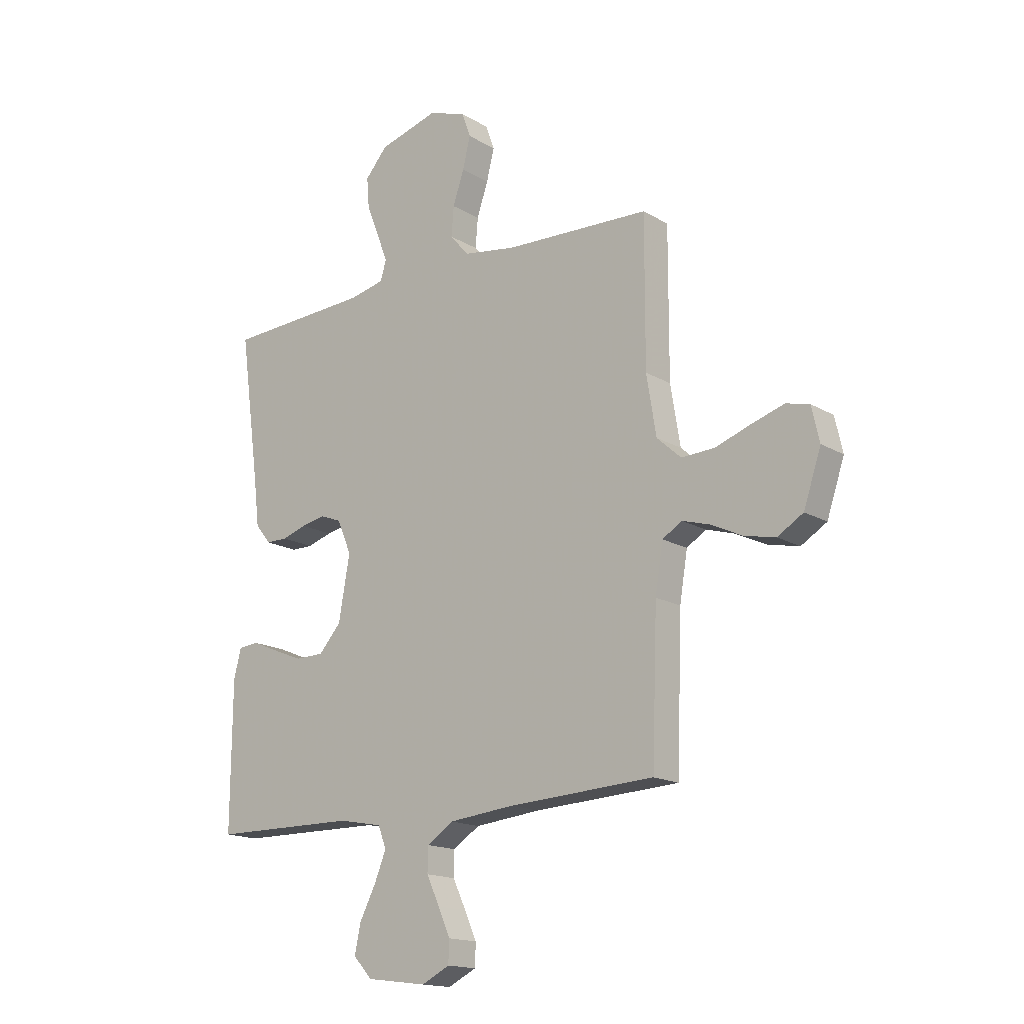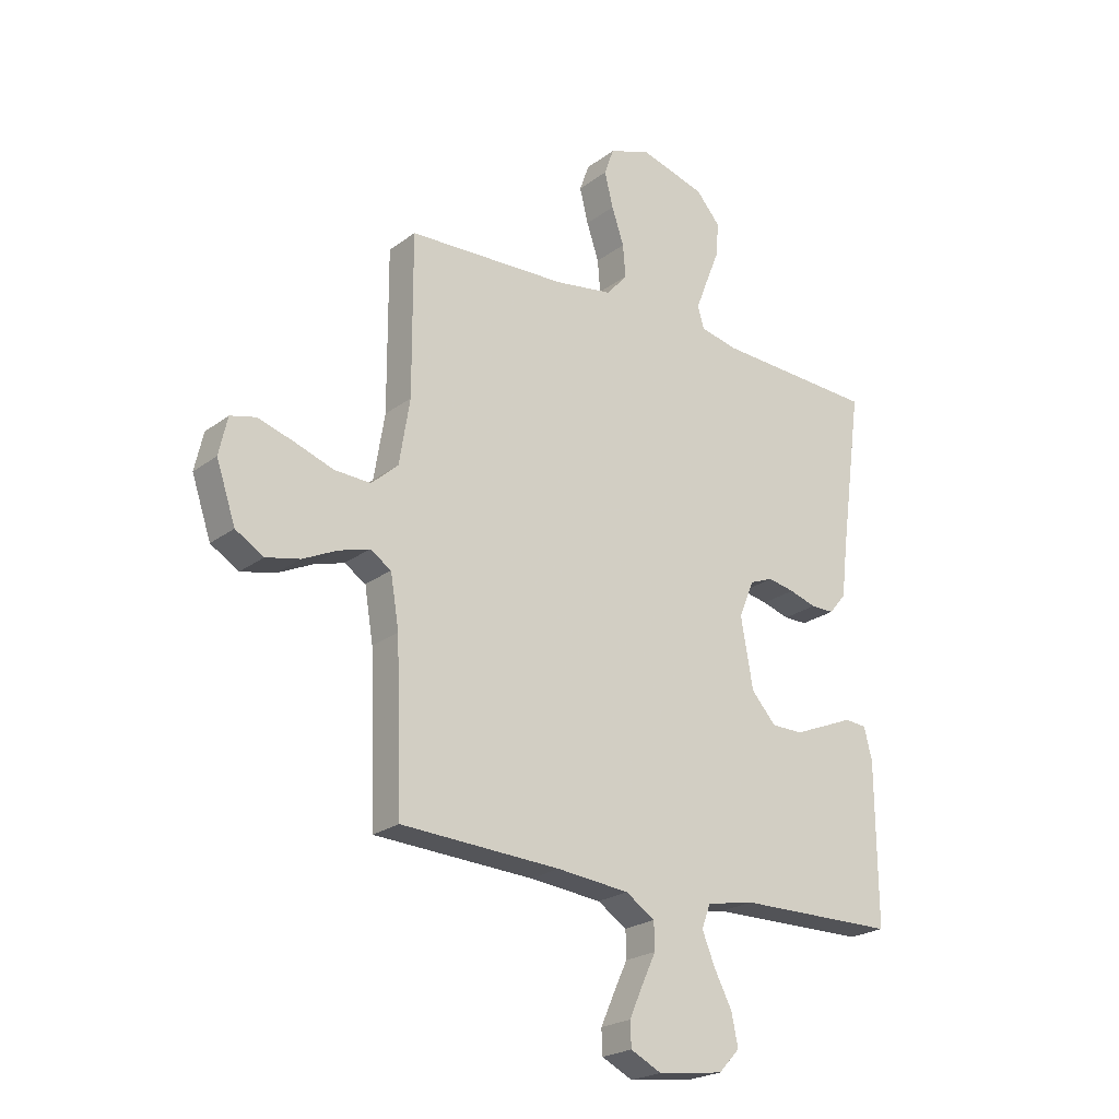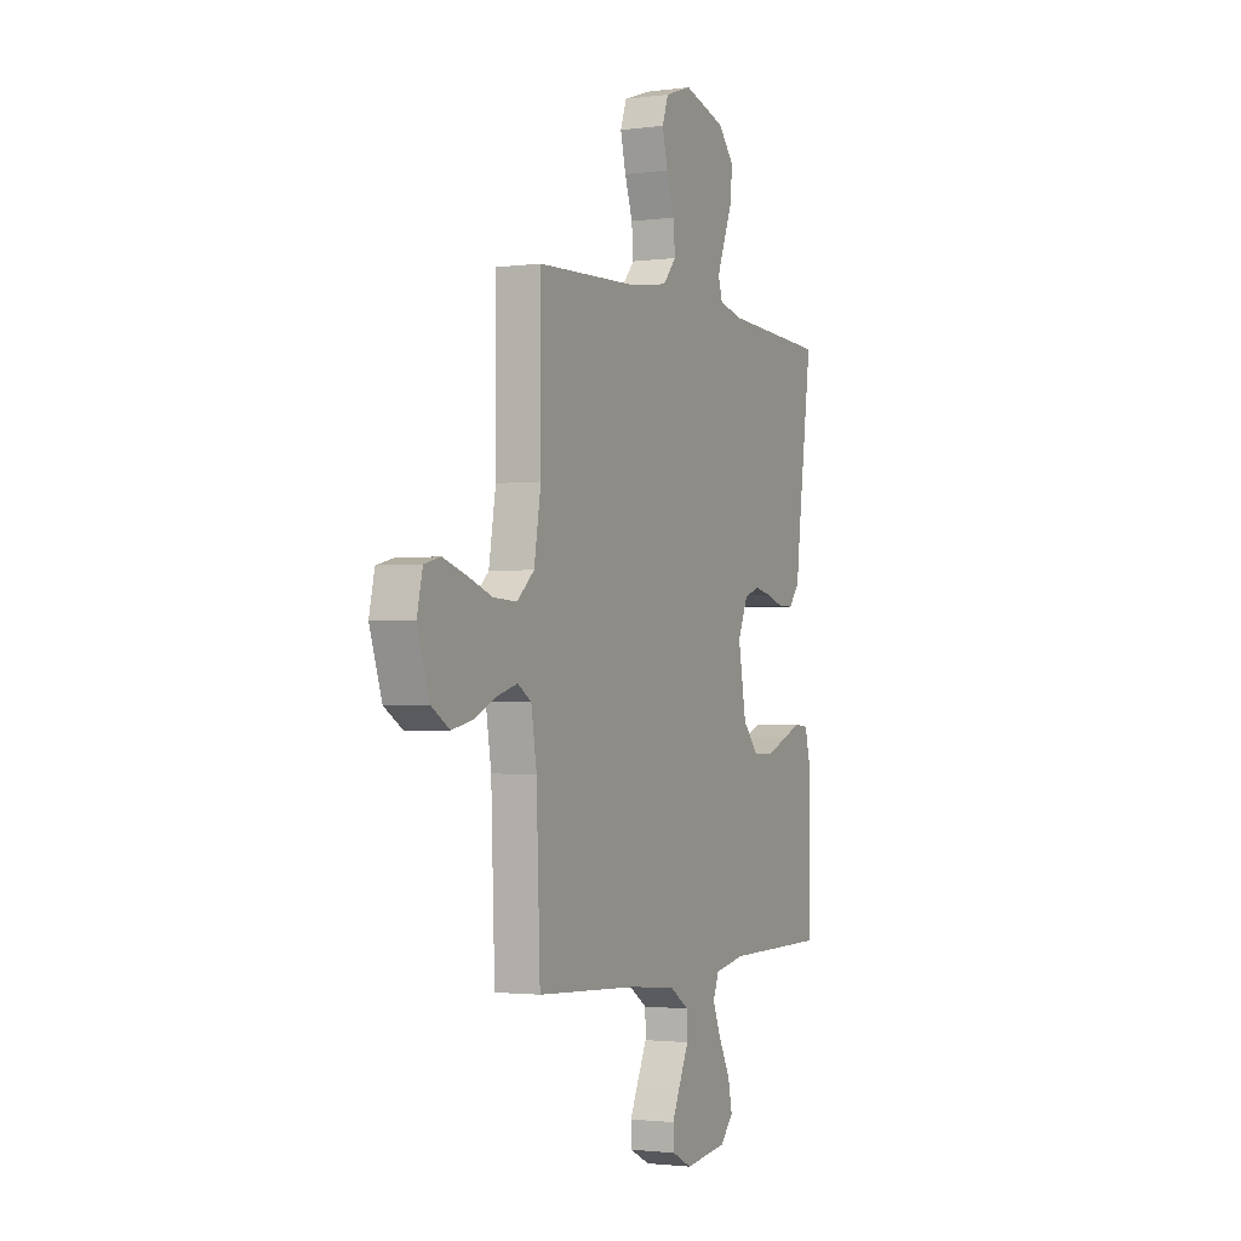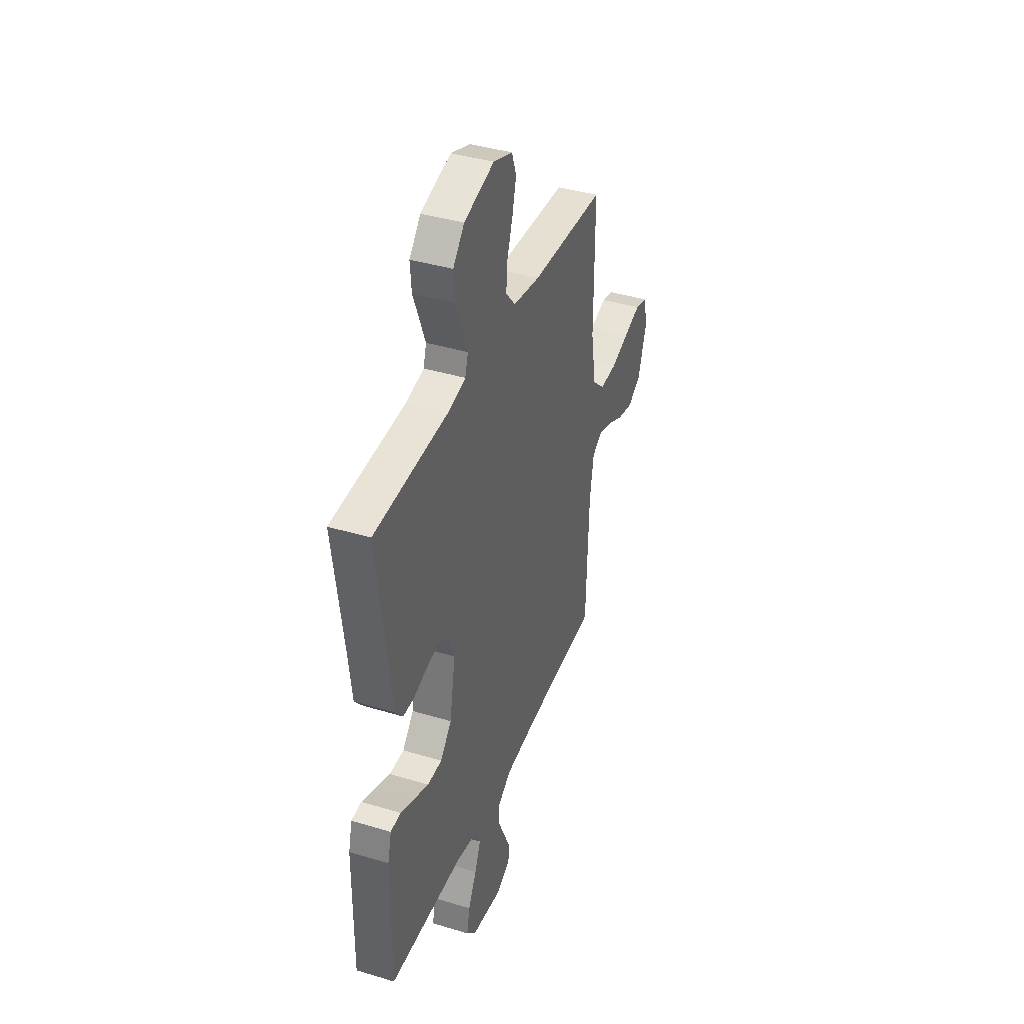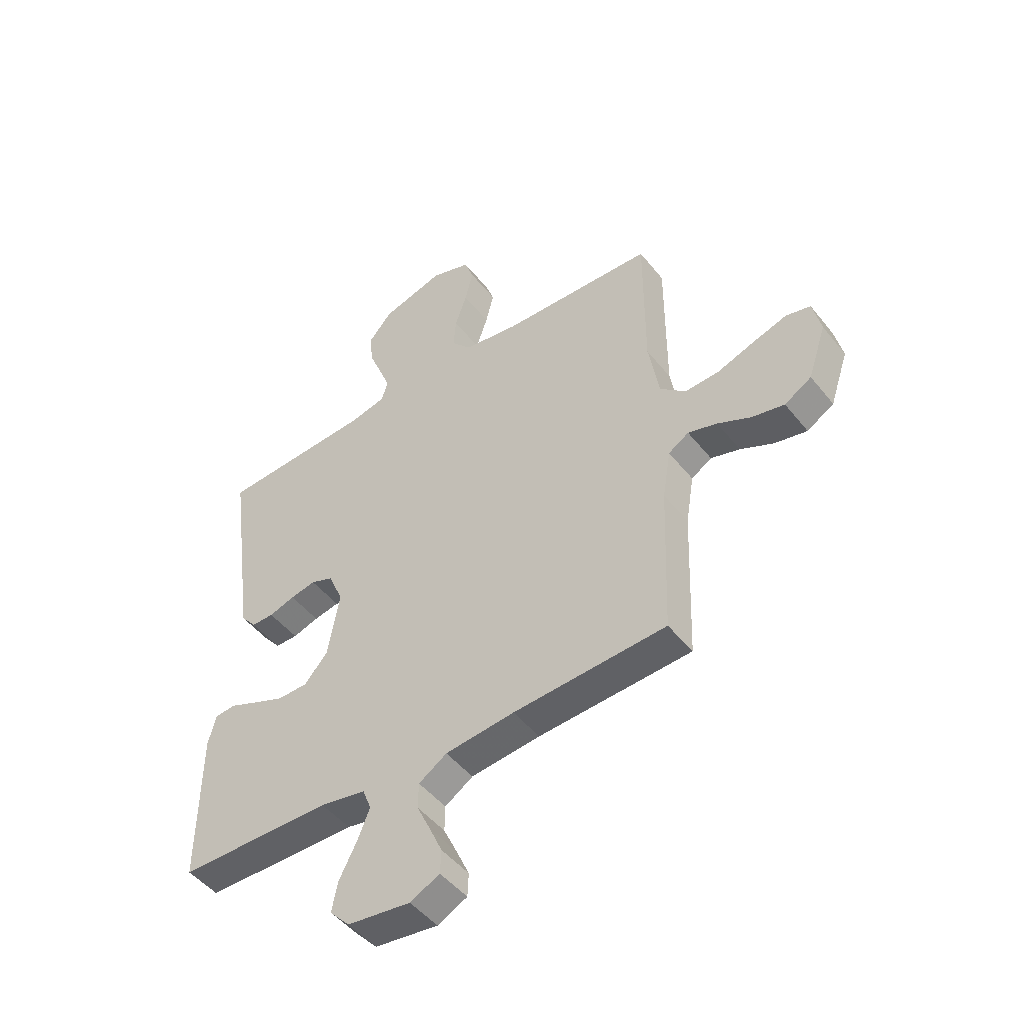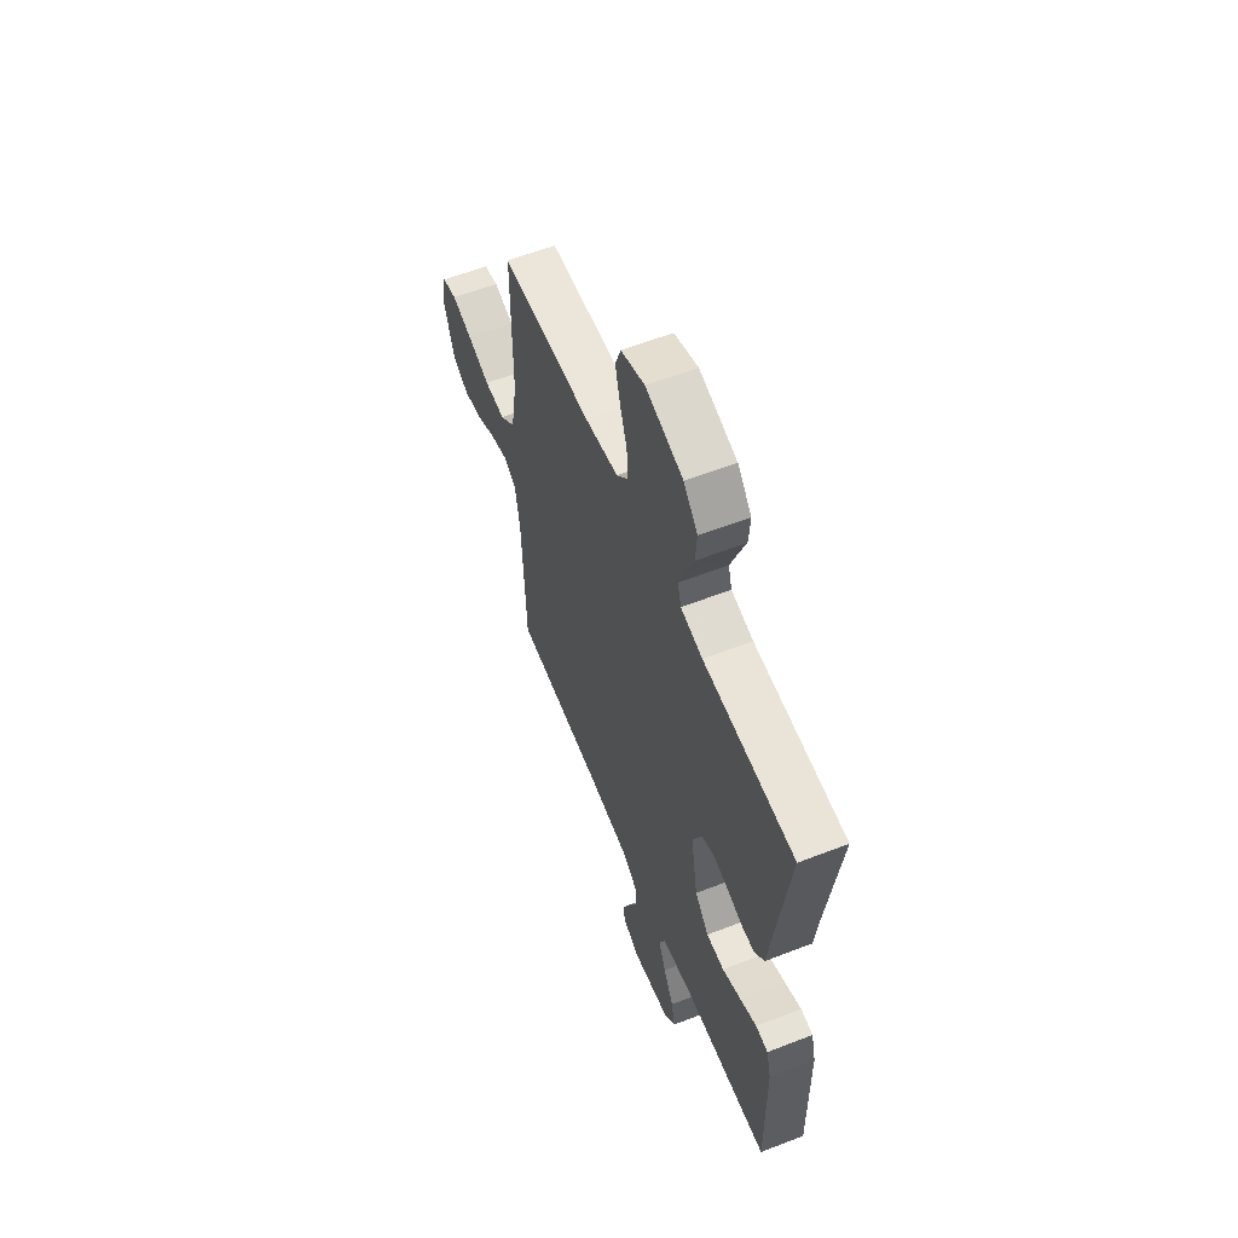
<metadata>
{"format":"obj","ext":"obj","renderer":"f3d","projection":"perspective","resolution":1024,"background":"white","views":[{"elev":-16.3,"azim":-140.3,"up":"+Z"},{"elev":-22.7,"azim":-38.3,"up":"+Z"},{"elev":-1.9,"azim":-64.6,"up":"+Z"},{"elev":39.5,"azim":110.6,"up":"+Z"},{"elev":-48.4,"azim":-143.3,"up":"+Z"},{"elev":58.9,"azim":68.2,"up":"+Z"}]}
</metadata>
<code>
v 0.5 0.07 0.5
v 0.459 0.07 0.2
v 0.447 0.07 0.099
v 0.415 0.07 0.06
v 0.371 0.07 0.06
v 0.32 0.07 0.076
v 0.27 0.07 0.086
v 0.226 0.07 0.069
v 0.197 0.07 0
v 0.22 0.07 -0.131
v 0.266 0.07 -0.183
v 0.325 0.07 -0.184
v 0.387 0.07 -0.159
v 0.442 0.07 -0.136
v 0.483 0.07 -0.14
v 0.498 0.07 -0.2
v 0.5 0.07 -0.5
v 0.2 0.07 -0.503
v 0.11 0.07 -0.52
v 0.093 0.07 -0.564
v 0.117 0.07 -0.623
v 0.151 0.07 -0.689
v 0.163 0.07 -0.748
v 0.124 0.07 -0.79
v 0 0.07 -0.806
v -0.058 0.07 -0.777
v -0.06 0.07 -0.731
v -0.035 0.07 -0.675
v -0.008 0.07 -0.617
v -0.009 0.07 -0.566
v -0.064 0.07 -0.53
v -0.2 0.07 -0.516
v -0.5 0.07 -0.5
v -0.511 0.07 -0.2
v -0.527 0.07 -0.102
v -0.567 0.07 -0.077
v -0.624 0.07 -0.094
v -0.689 0.07 -0.125
v -0.753 0.07 -0.139
v -0.806 0.07 -0.107
v -0.842 0.07 0
v -0.826 0.07 0.071
v -0.778 0.07 0.083
v -0.711 0.07 0.062
v -0.637 0.07 0.036
v -0.569 0.07 0.033
v -0.519 0.07 0.078
v -0.499 0.07 0.2
v -0.5 0.07 0.5
v -0.2 0.07 0.512
v -0.091 0.07 0.529
v -0.052 0.07 0.574
v -0.057 0.07 0.635
v -0.08 0.07 0.703
v -0.096 0.07 0.768
v -0.078 0.07 0.819
v 0 0.07 0.846
v 0.123 0.07 0.811
v 0.169 0.07 0.758
v 0.164 0.07 0.694
v 0.138 0.07 0.629
v 0.116 0.07 0.572
v 0.128 0.07 0.531
v 0.2 0.07 0.515
v 0.5 0 0.5
v 0.459 0 0.2
v 0.447 0 0.099
v 0.415 0 0.06
v 0.371 0 0.06
v 0.32 0 0.076
v 0.27 0 0.086
v 0.226 0 0.069
v 0.197 0 0
v 0.22 0 -0.131
v 0.266 0 -0.183
v 0.325 0 -0.184
v 0.387 0 -0.159
v 0.442 0 -0.136
v 0.483 0 -0.14
v 0.498 0 -0.2
v 0.5 0 -0.5
v 0.2 0 -0.503
v 0.11 0 -0.52
v 0.093 0 -0.564
v 0.117 0 -0.623
v 0.151 0 -0.689
v 0.163 0 -0.748
v 0.124 0 -0.79
v 0 0 -0.806
v -0.058 0 -0.777
v -0.06 0 -0.731
v -0.035 0 -0.675
v -0.008 0 -0.617
v -0.009 0 -0.566
v -0.064 0 -0.53
v -0.2 0 -0.516
v -0.5 0 -0.5
v -0.511 0 -0.2
v -0.527 0 -0.102
v -0.567 0 -0.077
v -0.624 0 -0.094
v -0.689 0 -0.125
v -0.753 0 -0.139
v -0.806 0 -0.107
v -0.842 0 0
v -0.826 0 0.071
v -0.778 0 0.083
v -0.711 0 0.062
v -0.637 0 0.036
v -0.569 0 0.033
v -0.519 0 0.078
v -0.499 0 0.2
v -0.5 0 0.5
v -0.2 0 0.512
v -0.091 0 0.529
v -0.052 0 0.574
v -0.057 0 0.635
v -0.08 0 0.703
v -0.096 0 0.768
v -0.078 0 0.819
v 0 0 0.846
v 0.123 0 0.811
v 0.169 0 0.758
v 0.164 0 0.694
v 0.138 0 0.629
v 0.116 0 0.572
v 0.128 0 0.531
v 0.2 0 0.515
f 59 60 61
f 58 59 61
f 57 58 61
f 56 57 61
f 55 56 61
f 54 55 61
f 53 54 61
f 52 53 61 62
f 51 52 62 63
f 48 49 50
f 51 63 64
f 50 51 64
f 48 50 64
f 47 48 64
f 43 44 45
f 42 43 45
f 41 42 45
f 40 41 45
f 39 40 45
f 38 39 45
f 37 38 45
f 36 37 45 46
f 64 1 2
f 47 64 2
f 46 47 2
f 36 46 2
f 35 36 2
f 27 28 29
f 26 27 29
f 25 26 29
f 24 25 29
f 23 24 29
f 22 23 29
f 21 22 29
f 20 21 29 30
f 19 20 30 31
f 16 17 18
f 15 16 18
f 14 15 18
f 13 14 18
f 19 31 32
f 18 19 32
f 13 18 32
f 12 13 32
f 4 5 6
f 3 4 6
f 2 3 6
f 2 6 7
f 2 7 8
f 35 2 8
f 34 35 8
f 32 33 34
f 12 32 34
f 11 12 34
f 34 8 9
f 34 9 10
f 10 11 34
f 125 124 123
f 125 123 122
f 125 122 121
f 125 121 120
f 125 120 119
f 125 119 118
f 125 118 117
f 126 125 117 116
f 127 126 116 115
f 114 113 112
f 128 127 115
f 128 115 114
f 128 114 112
f 128 112 111
f 109 108 107
f 109 107 106
f 109 106 105
f 109 105 104
f 109 104 103
f 109 103 102
f 109 102 101
f 110 109 101 100
f 66 65 128
f 66 128 111
f 66 111 110
f 66 110 100
f 66 100 99
f 93 92 91
f 93 91 90
f 93 90 89
f 93 89 88
f 93 88 87
f 93 87 86
f 93 86 85
f 94 93 85 84
f 95 94 84 83
f 82 81 80
f 82 80 79
f 82 79 78
f 82 78 77
f 96 95 83
f 96 83 82
f 96 82 77
f 96 77 76
f 70 69 68
f 70 68 67
f 70 67 66
f 71 70 66
f 72 71 66
f 72 66 99
f 72 99 98
f 98 97 96
f 98 96 76
f 98 76 75
f 73 72 98
f 74 73 98
f 98 75 74
f 1 65 66 2
f 2 66 67 3
f 3 67 68 4
f 4 68 69 5
f 5 69 70 6
f 6 70 71 7
f 7 71 72 8
f 8 72 73 9
f 9 73 74 10
f 10 74 75 11
f 11 75 76 12
f 12 76 77 13
f 13 77 78 14
f 14 78 79 15
f 15 79 80 16
f 16 80 81 17
f 17 81 82 18
f 18 82 83 19
f 19 83 84 20
f 20 84 85 21
f 21 85 86 22
f 22 86 87 23
f 23 87 88 24
f 24 88 89 25
f 25 89 90 26
f 26 90 91 27
f 27 91 92 28
f 28 92 93 29
f 29 93 94 30
f 30 94 95 31
f 31 95 96 32
f 32 96 97 33
f 33 97 98 34
f 34 98 99 35
f 35 99 100 36
f 36 100 101 37
f 37 101 102 38
f 38 102 103 39
f 39 103 104 40
f 40 104 105 41
f 41 105 106 42
f 42 106 107 43
f 43 107 108 44
f 44 108 109 45
f 45 109 110 46
f 46 110 111 47
f 47 111 112 48
f 48 112 113 49
f 49 113 114 50
f 50 114 115 51
f 51 115 116 52
f 52 116 117 53
f 53 117 118 54
f 54 118 119 55
f 55 119 120 56
f 56 120 121 57
f 57 121 122 58
f 58 122 123 59
f 59 123 124 60
f 60 124 125 61
f 61 125 126 62
f 62 126 127 63
f 63 127 128 64
f 64 128 65 1

</code>
